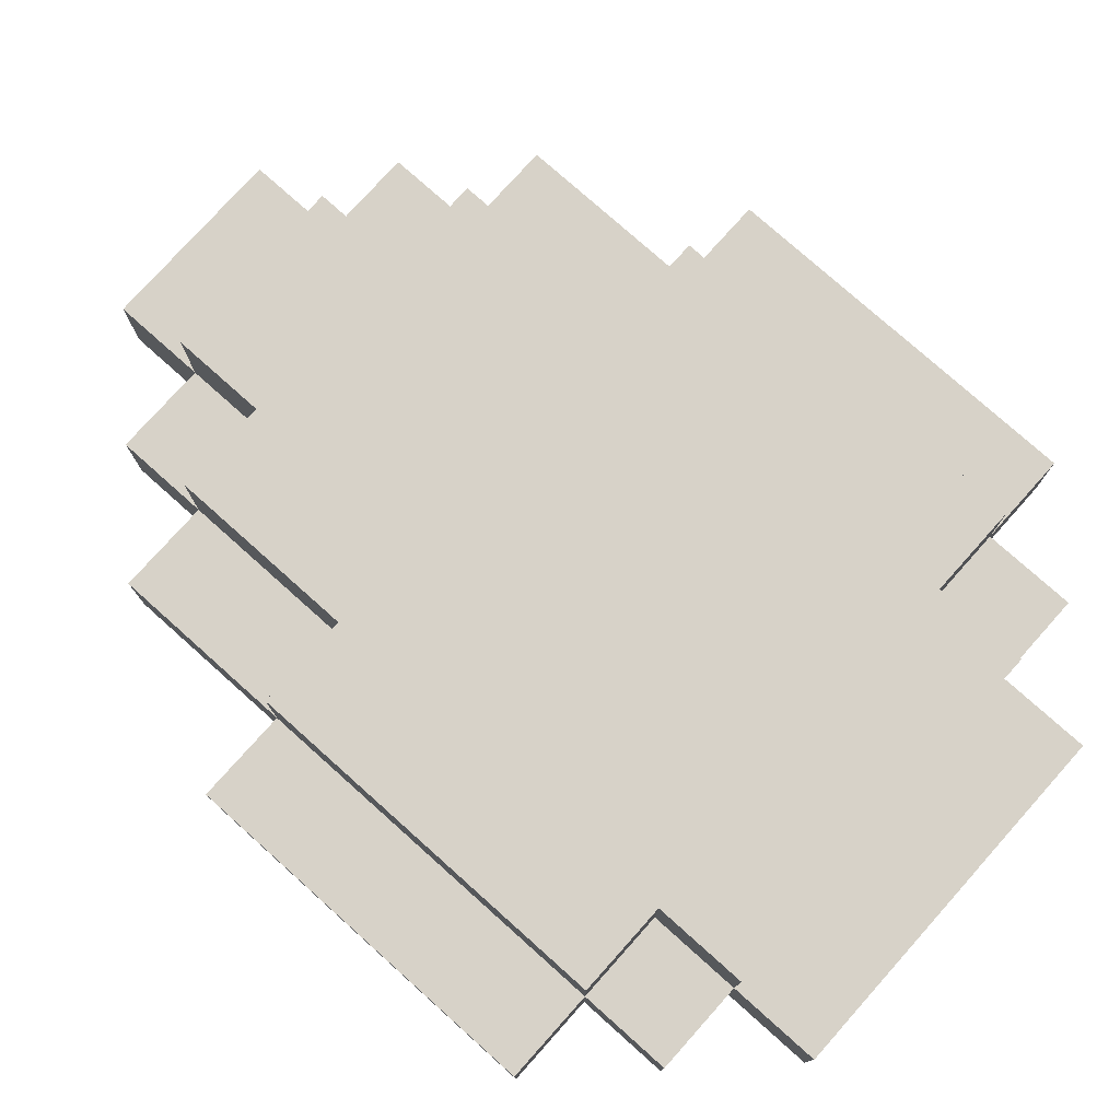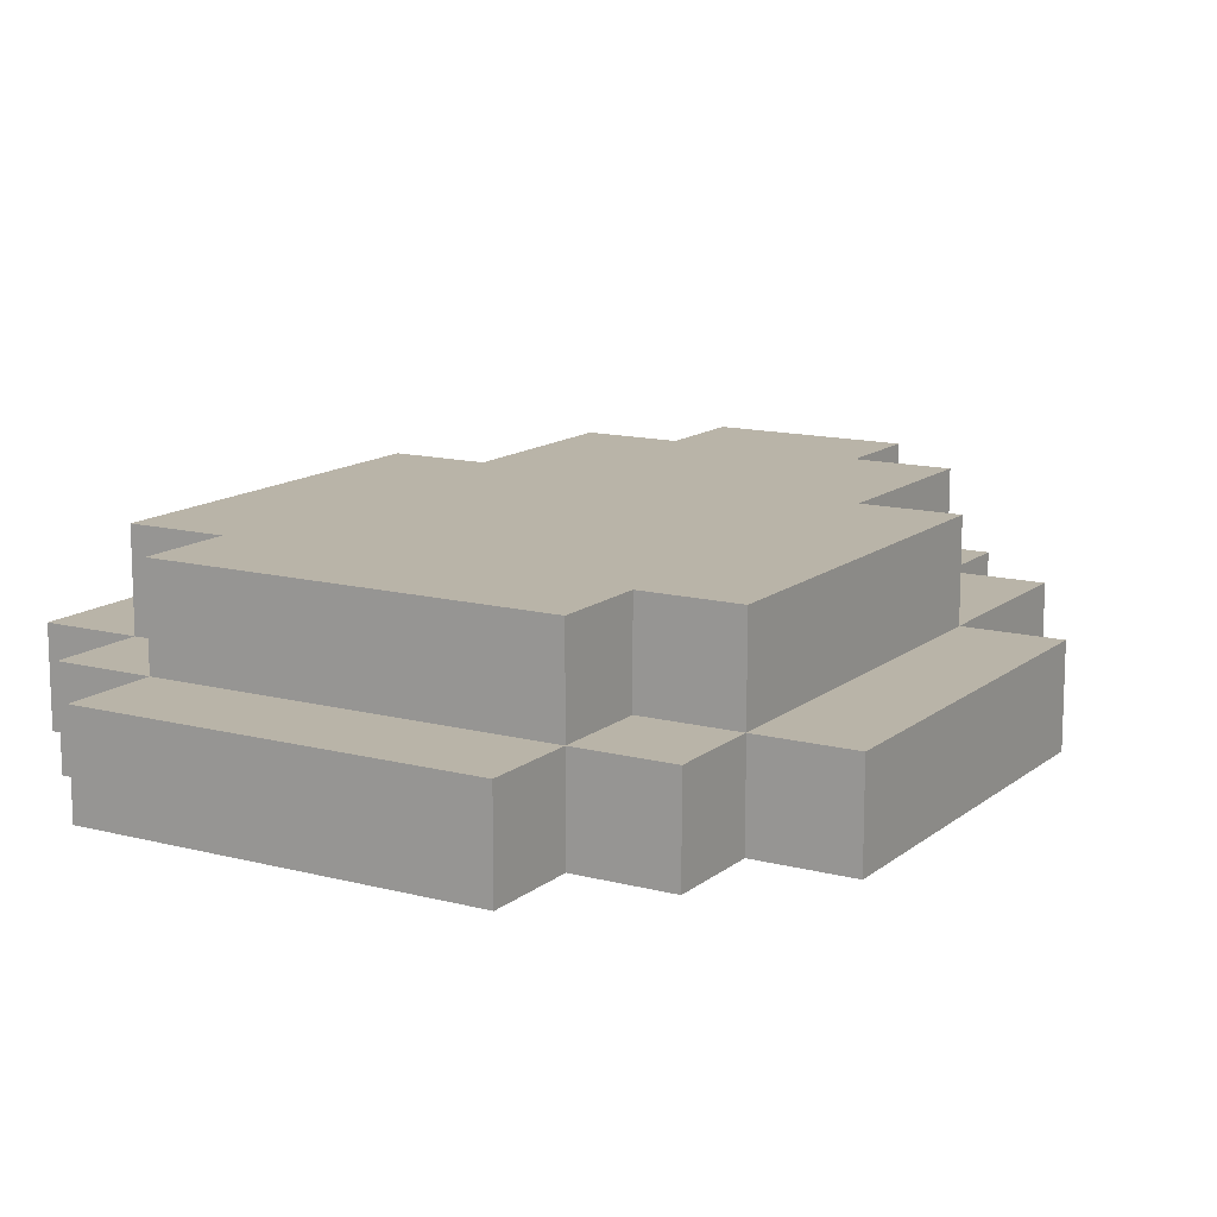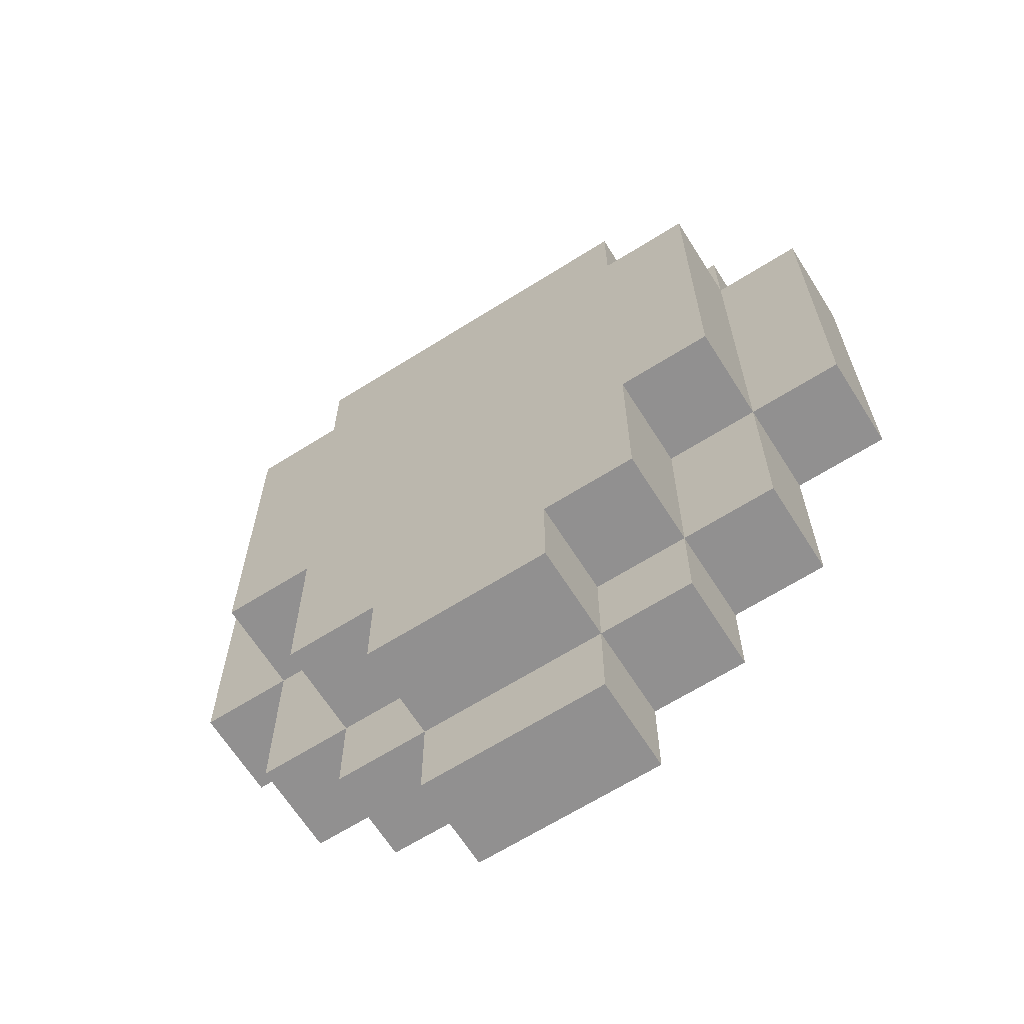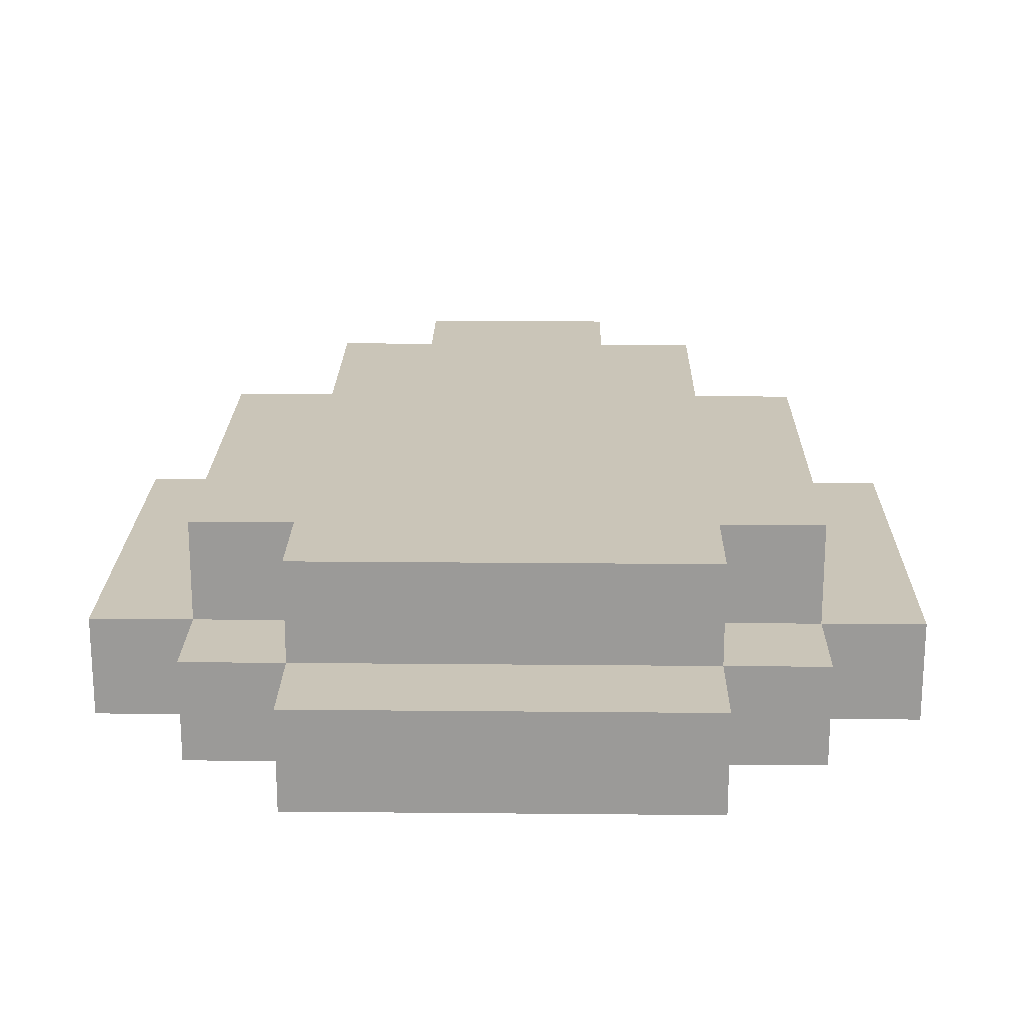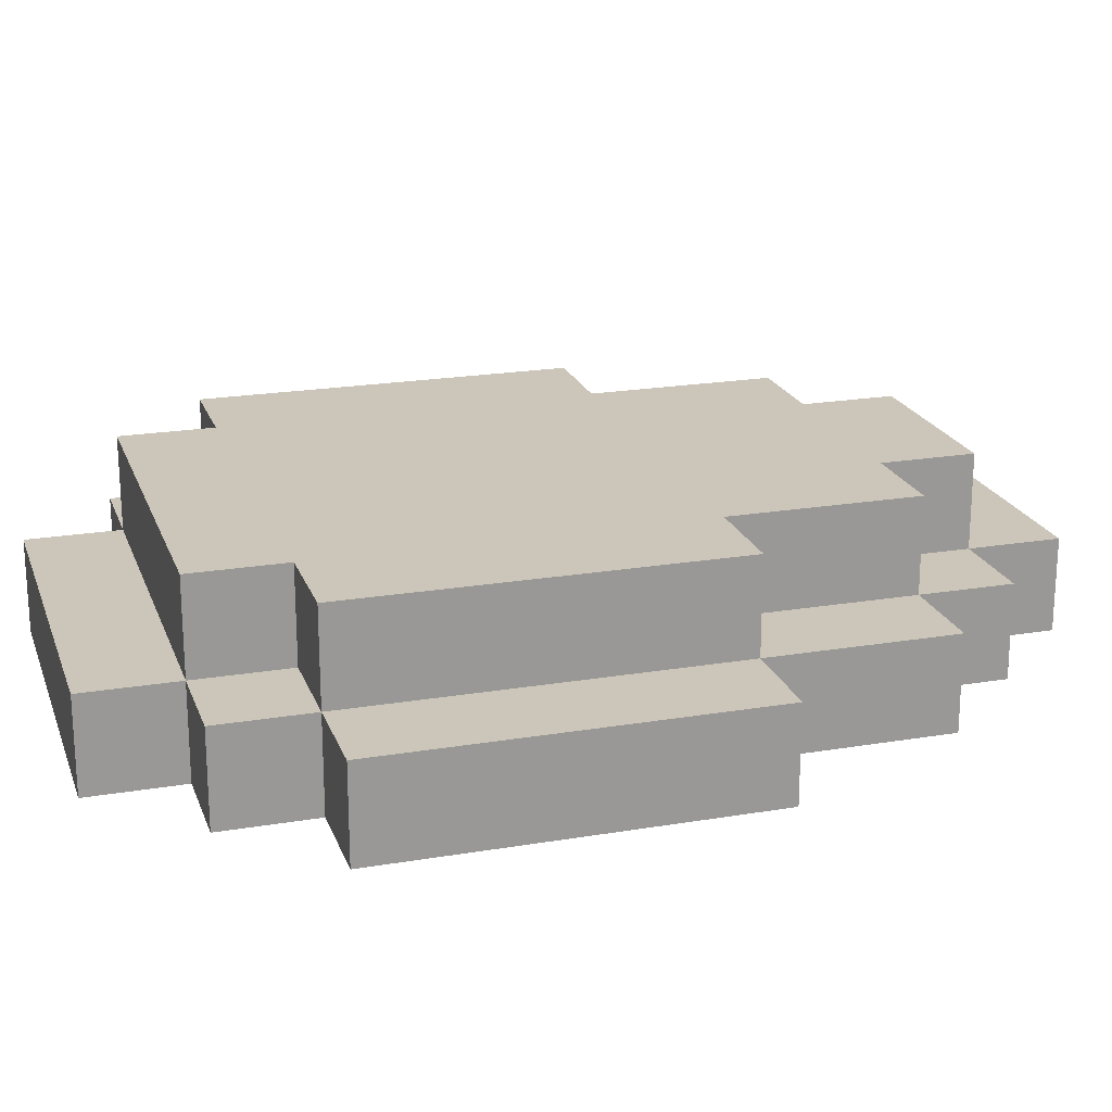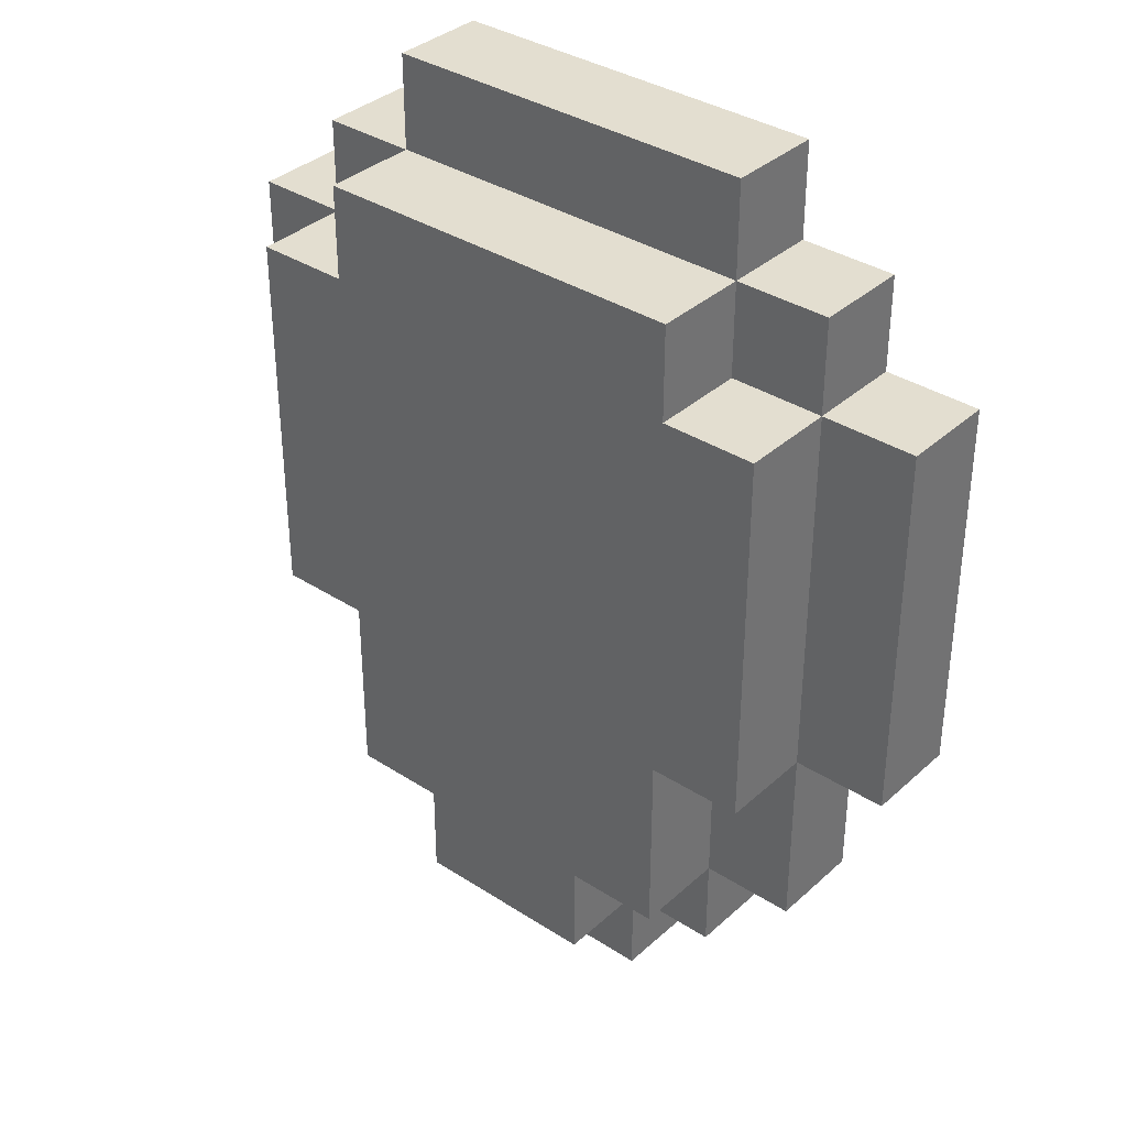
<metadata>
{"format":"obj","ext":"obj","renderer":"f3d","projection":"perspective","resolution":1024,"background":"white","views":[{"elev":77.3,"azim":-48.2,"up":"+Y"},{"elev":13.3,"azim":30.7,"up":"+Y"},{"elev":-65.8,"azim":-147.7,"up":"+Z"},{"elev":20.4,"azim":1.0,"up":"+Y"},{"elev":20.8,"azim":73.1,"up":"+Y"},{"elev":35.7,"azim":-139.6,"up":"+Z"}]}
</metadata>
<code>
o
v -0.4 0 0.3
v -0.4 0 -0.1
v -0.4 0.1 0.3
v -0.4 0.1 -0.1
v -0.3 0 0.4
v -0.3 0 0.3
v -0.3 0 -0.1
v -0.3 0 -0.3
v -0.3 0.1 0.4
v -0.3 0.1 0.3
v -0.3 0.1 -0.1
v -0.3 0.1 -0.3
v -0.3 0.2 0.3
v -0.3 0.2 -0.1
v -0.2 0 0.5
v -0.2 0 0.4
v -0.2 0 -0.3
v -0.2 0 -0.4
v -0.2 0.1 0.5
v -0.2 0.1 0.4
v -0.2 0.1 0.3
v -0.2 0.1 -0.1
v -0.2 0.1 -0.3
v -0.2 0.1 -0.4
v -0.2 0.2 0.4
v -0.2 0.2 0.3
v -0.2 0.2 -0.1
v -0.2 0.2 -0.3
v -0.1 0 -0.4
v -0.1 0 -0.5
v -0.1 0.1 -0.3
v -0.1 0.1 -0.4
v -0.1 0.1 -0.5
v -0.1 0.2 -0.3
v -0.1 0.2 -0.4
v 0.1 0 -0.4
v 0.1 0 -0.5
v 0.1 0.1 -0.3
v 0.1 0.1 -0.4
v 0.1 0.1 -0.5
v 0.1 0.2 -0.3
v 0.1 0.2 -0.4
v 0.2 0 0.5
v 0.2 0 0.4
v 0.2 0 -0.3
v 0.2 0 -0.4
v 0.2 0.1 0.5
v 0.2 0.1 0.4
v 0.2 0.1 0.3
v 0.2 0.1 -0.1
v 0.2 0.1 -0.3
v 0.2 0.1 -0.4
v 0.2 0.2 0.4
v 0.2 0.2 0.3
v 0.2 0.2 -0.1
v 0.2 0.2 -0.3
v 0.3 0 0.4
v 0.3 0 0.3
v 0.3 0 -0.1
v 0.3 0 -0.3
v 0.3 0.1 0.4
v 0.3 0.1 0.3
v 0.3 0.1 -0.1
v 0.3 0.1 -0.3
v 0.3 0.2 0.3
v 0.3 0.2 -0.1
v 0.4 0 0.3
v 0.4 0 -0.1
v 0.4 0.1 0.3
v 0.4 0.1 -0.1
v -0.2 0 0.5
v -0.2 0.1 0.5
v 0.2 0 0.5
v 0.2 0.1 0.5
v -0.3 0 0.4
v -0.3 0.1 0.4
v -0.2 0 0.4
v -0.2 0.1 0.4
v -0.2 0.2 0.4
v 0.2 0 0.4
v 0.2 0.1 0.4
v 0.2 0.2 0.4
v 0.3 0 0.4
v 0.3 0.1 0.4
v -0.4 0 0.3
v -0.4 0.1 0.3
v -0.3 0 0.3
v -0.3 0.1 0.3
v -0.3 0.2 0.3
v -0.2 0.1 0.3
v -0.2 0.2 0.3
v 0.2 0.1 0.3
v 0.2 0.2 0.3
v 0.3 0 0.3
v 0.3 0.1 0.3
v 0.3 0.2 0.3
v 0.4 0 0.3
v 0.4 0.1 0.3
v -0.4 0 -0.1
v -0.4 0.1 -0.1
v -0.3 0 -0.1
v -0.3 0.1 -0.1
v -0.3 0.2 -0.1
v -0.2 0.1 -0.1
v -0.2 0.2 -0.1
v 0.2 0.1 -0.1
v 0.2 0.2 -0.1
v 0.3 0 -0.1
v 0.3 0.1 -0.1
v 0.3 0.2 -0.1
v 0.4 0 -0.1
v 0.4 0.1 -0.1
v -0.3 0 -0.3
v -0.3 0.1 -0.3
v -0.2 0 -0.3
v -0.2 0.1 -0.3
v -0.2 0.2 -0.3
v -0.1 0.1 -0.3
v -0.1 0.2 -0.3
v 0.1 0.1 -0.3
v 0.1 0.2 -0.3
v 0.2 0 -0.3
v 0.2 0.1 -0.3
v 0.2 0.2 -0.3
v 0.3 0 -0.3
v 0.3 0.1 -0.3
v -0.2 0 -0.4
v -0.2 0.1 -0.4
v -0.1 0 -0.4
v -0.1 0.1 -0.4
v -0.1 0.2 -0.4
v 0.1 0 -0.4
v 0.1 0.1 -0.4
v 0.1 0.2 -0.4
v 0.2 0 -0.4
v 0.2 0.1 -0.4
v -0.1 0 -0.5
v -0.1 0.1 -0.5
v 0.1 0 -0.5
v 0.1 0.1 -0.5
v -0.2 0 0.5
v 0.2 0 0.5
v -0.3 0 0.4
v -0.2 0 0.4
v 0.2 0 0.4
v 0.3 0 0.4
v -0.4 0 0.3
v -0.3 0 0.3
v -0.2 0 0.3
v 0.2 0 0.3
v 0.3 0 0.3
v 0.4 0 0.3
v -0.4 0 -0.1
v -0.3 0 -0.1
v -0.2 0 -0.1
v 0.2 0 -0.1
v 0.3 0 -0.1
v 0.4 0 -0.1
v -0.3 0 -0.3
v -0.2 0 -0.3
v -0.1 0 -0.3
v 0.1 0 -0.3
v 0.2 0 -0.3
v 0.3 0 -0.3
v -0.2 0 -0.4
v -0.1 0 -0.4
v 0.1 0 -0.4
v 0.2 0 -0.4
v -0.1 0 -0.5
v 0.1 0 -0.5
v -0.2 0.1 0.5
v 0.2 0.1 0.5
v -0.3 0.1 0.4
v -0.2 0.1 0.4
v 0.2 0.1 0.4
v 0.3 0.1 0.4
v -0.4 0.1 0.3
v -0.3 0.1 0.3
v -0.2 0.1 0.3
v 0.2 0.1 0.3
v 0.3 0.1 0.3
v 0.4 0.1 0.3
v -0.4 0.1 -0.1
v -0.3 0.1 -0.1
v -0.2 0.1 -0.1
v 0.2 0.1 -0.1
v 0.3 0.1 -0.1
v 0.4 0.1 -0.1
v -0.3 0.1 -0.3
v -0.2 0.1 -0.3
v -0.1 0.1 -0.3
v 0.1 0.1 -0.3
v 0.2 0.1 -0.3
v 0.3 0.1 -0.3
v -0.2 0.1 -0.4
v -0.1 0.1 -0.4
v 0.1 0.1 -0.4
v 0.2 0.1 -0.4
v -0.1 0.1 -0.5
v 0.1 0.1 -0.5
v -0.2 0.2 0.4
v 0.2 0.2 0.4
v -0.3 0.2 0.3
v -0.2 0.2 0.3
v 0 0.2 0.3
v 0.2 0.2 0.3
v 0.3 0.2 0.3
v -0.1 0.2 0.2
v 0 0.2 0.2
v 0.1 0.2 0.2
v 0.2 0.2 0.2
v -0.2 0.2 0.1
v -0.1 0.2 0.1
v 0 0.2 0.1
v 0.1 0.2 0.1
v -0.2 0.2 0
v -0.1 0.2 0
v 0.1 0.2 0
v 0.2 0.2 0
v -0.3 0.2 -0.1
v -0.2 0.2 -0.1
v -0.1 0.2 -0.1
v 0 0.2 -0.1
v 0.2 0.2 -0.1
v 0.3 0.2 -0.1
v -0.2 0.2 -0.3
v -0.1 0.2 -0.3
v 0.1 0.2 -0.3
v 0.2 0.2 -0.3
v -0.1 0.2 -0.4
v 0.1 0.2 -0.4
f 3 2 1
f 4 2 3
f 9 6 5
f 10 6 9
f 11 8 7
f 12 8 11
f 13 11 10
f 14 11 13
f 19 16 15
f 20 16 19
f 23 18 17
f 24 18 23
f 25 21 20
f 26 21 25
f 27 23 22
f 28 23 27
f 32 30 29
f 33 30 32
f 34 32 31
f 35 32 34
f 36 37 39
f 39 37 40
f 38 39 41
f 41 39 42
f 43 44 47
f 47 44 48
f 45 46 51
f 51 46 52
f 48 49 53
f 53 49 54
f 50 51 55
f 55 51 56
f 57 58 61
f 61 58 62
f 59 60 63
f 63 60 64
f 62 63 65
f 65 63 66
f 67 68 69
f 69 68 70
f 73 72 71
f 74 72 73
f 77 76 75
f 78 76 77
f 81 79 78
f 82 79 81
f 83 81 80
f 84 81 83
f 87 86 85
f 88 86 87
f 90 89 88
f 91 89 90
f 95 93 92
f 96 93 95
f 97 95 94
f 98 95 97
f 99 100 101
f 101 100 102
f 102 103 104
f 104 103 105
f 106 107 109
f 109 107 110
f 108 109 111
f 111 109 112
f 113 114 115
f 115 114 116
f 116 117 118
f 118 117 119
f 120 121 123
f 123 121 124
f 122 123 125
f 125 123 126
f 127 128 129
f 129 128 130
f 130 131 133
f 133 131 134
f 132 133 135
f 135 133 136
f 137 138 139
f 139 138 140
f 144 142 141
f 145 142 144
f 148 144 143
f 149 145 144
f 149 144 148
f 150 146 145
f 150 145 149
f 151 146 150
f 153 148 147
f 154 149 148
f 154 148 153
f 154 150 149
f 154 151 150
f 155 151 154
f 156 151 155
f 157 152 151
f 157 151 156
f 158 152 157
f 159 155 154
f 160 156 155
f 160 155 159
f 161 156 160
f 162 156 161
f 163 157 156
f 163 156 162
f 164 157 163
f 165 161 160
f 166 162 161
f 166 161 165
f 167 163 162
f 167 162 166
f 168 163 167
f 169 167 166
f 170 167 169
f 171 172 174
f 174 172 175
f 173 174 178
f 178 174 179
f 175 176 180
f 180 176 181
f 177 178 183
f 183 178 184
f 181 182 187
f 187 182 188
f 184 185 189
f 189 185 190
f 186 187 193
f 193 187 194
f 190 191 195
f 195 191 196
f 192 193 197
f 197 193 198
f 196 197 199
f 199 197 200
f 201 202 204
f 204 202 205
f 205 202 206
f 204 205 208
f 205 206 209
f 208 205 209
f 209 206 210
f 206 207 211
f 210 206 211
f 203 204 212
f 204 208 212
f 209 210 213
f 212 208 213
f 208 209 213
f 213 210 214
f 210 211 215
f 214 210 215
f 203 212 216
f 213 214 216
f 212 213 216
f 216 214 217
f 215 211 218
f 214 215 218
f 211 207 219
f 218 211 219
f 216 217 220
f 203 216 220
f 220 217 221
f 217 214 222
f 221 217 222
f 214 218 223
f 222 214 223
f 219 207 224
f 218 219 224
f 224 207 225
f 221 222 226
f 222 223 227
f 226 222 227
f 218 224 228
f 227 223 228
f 223 218 228
f 228 224 229
f 227 228 230
f 230 228 231

</code>
